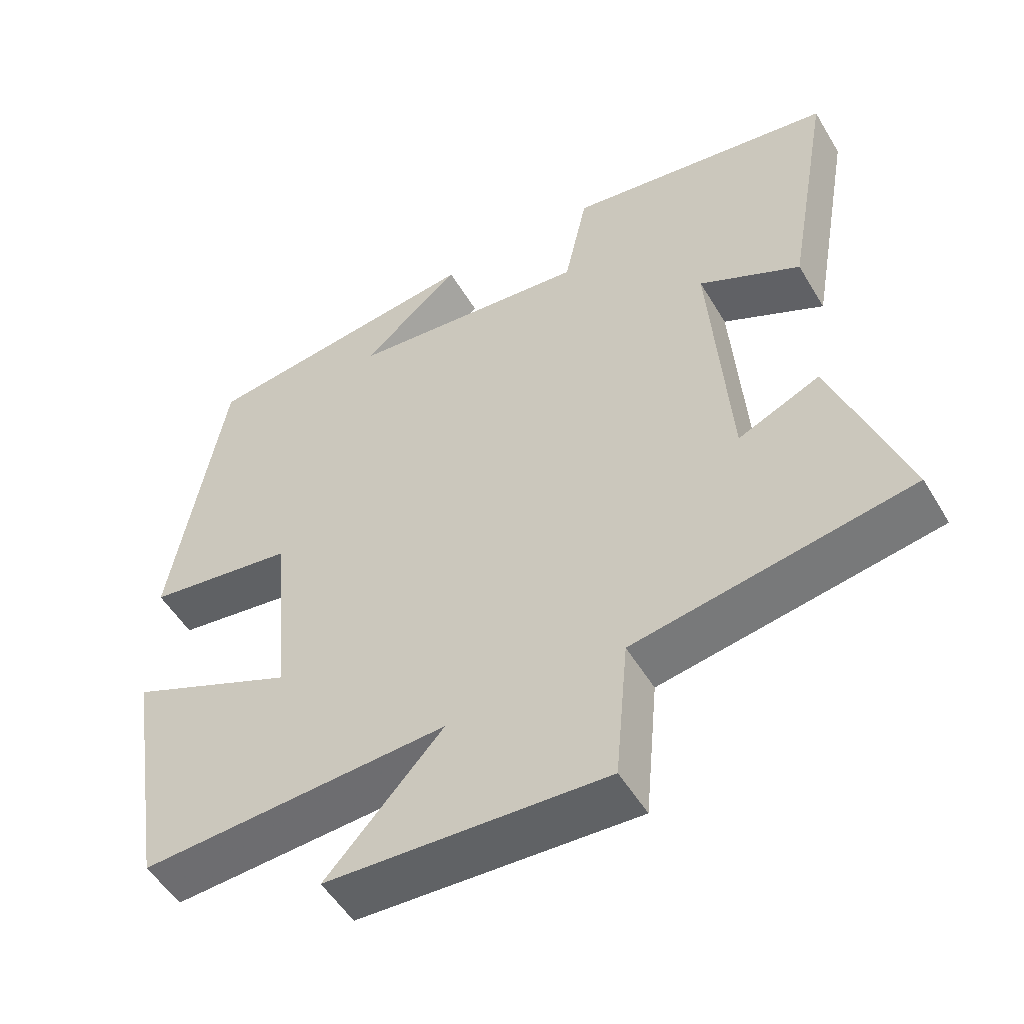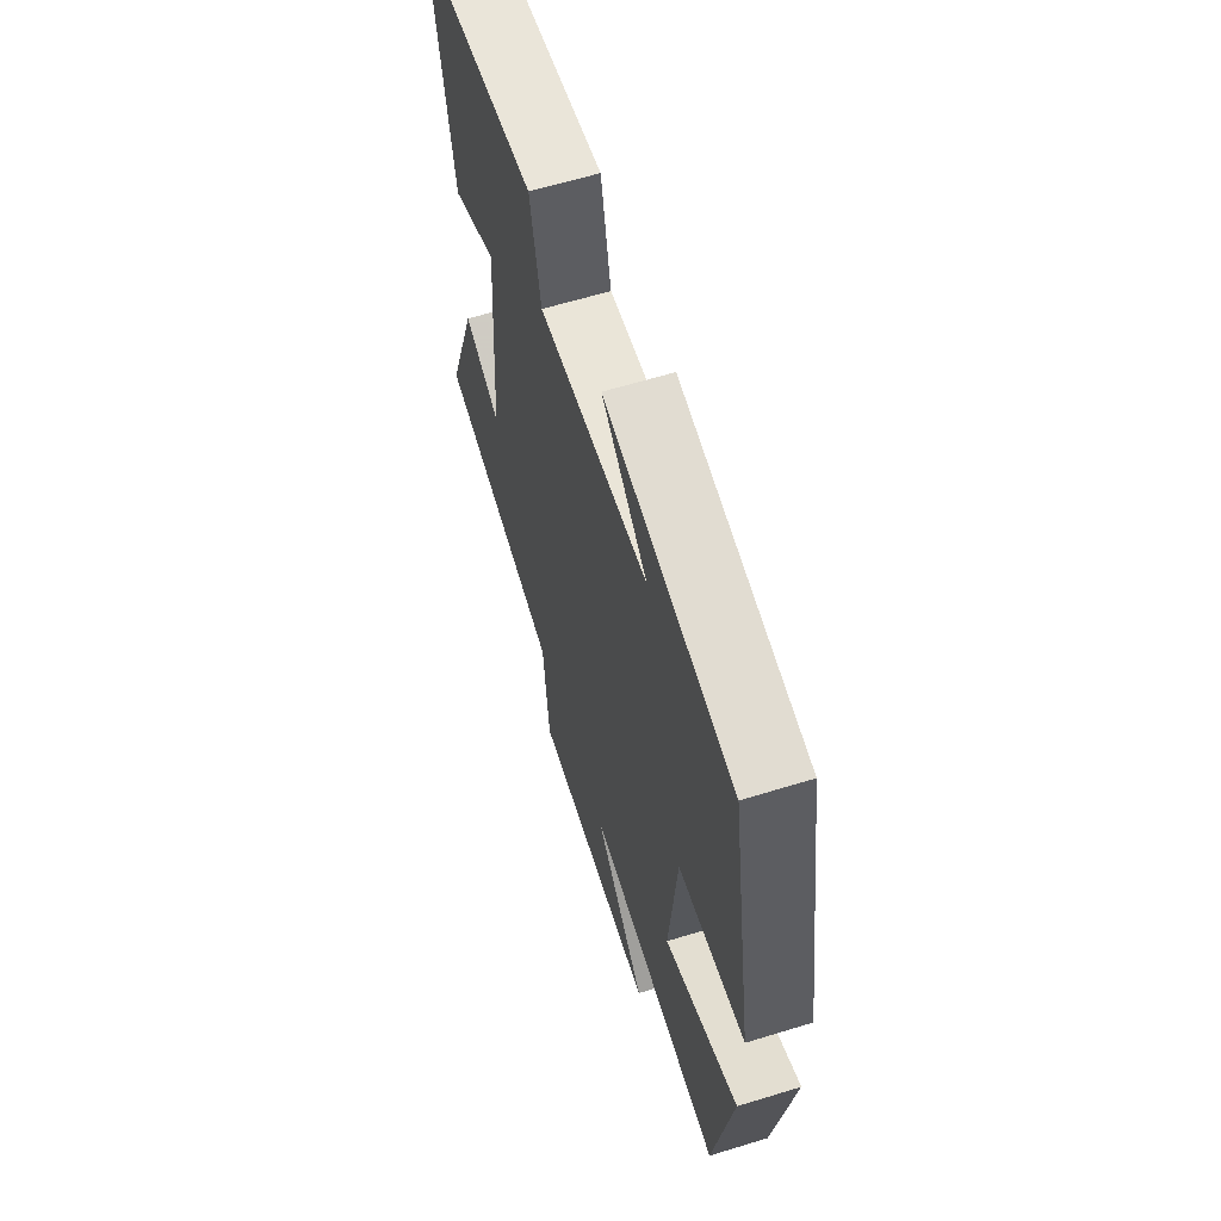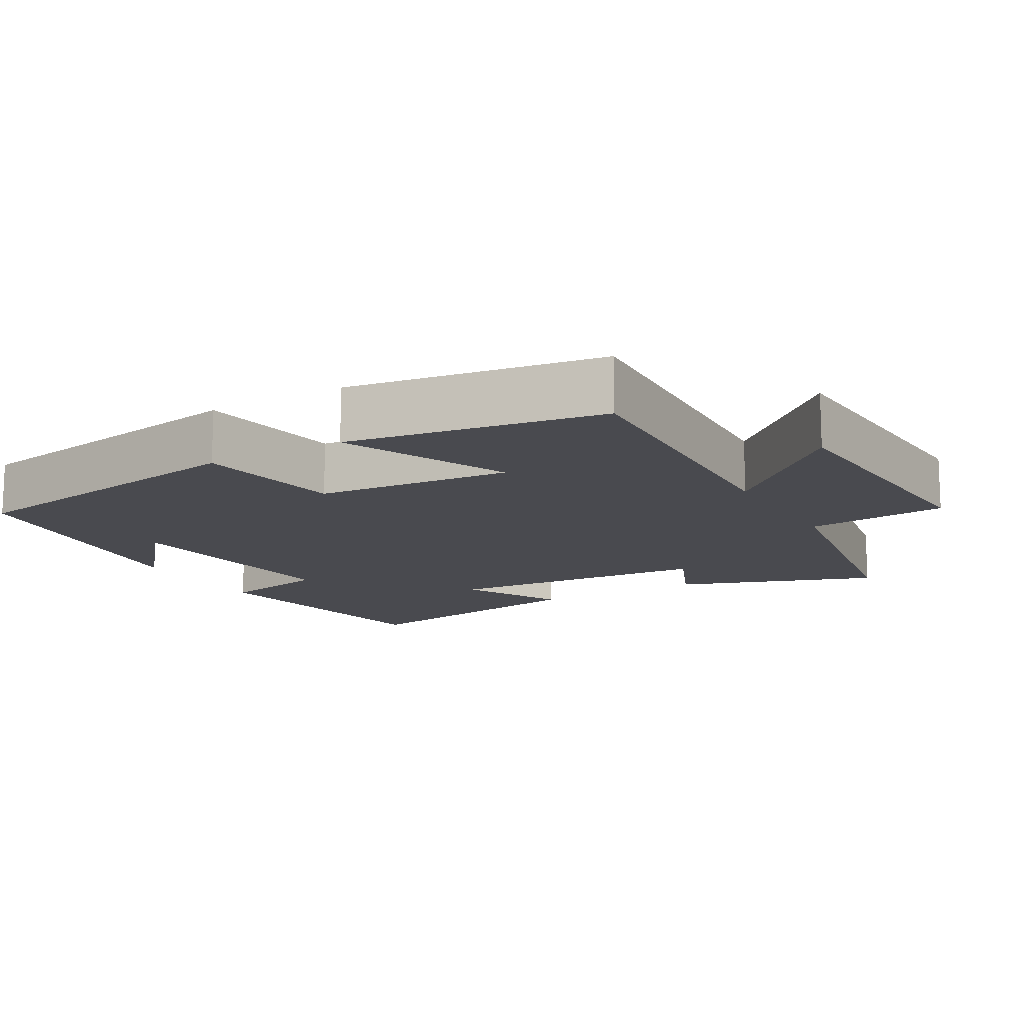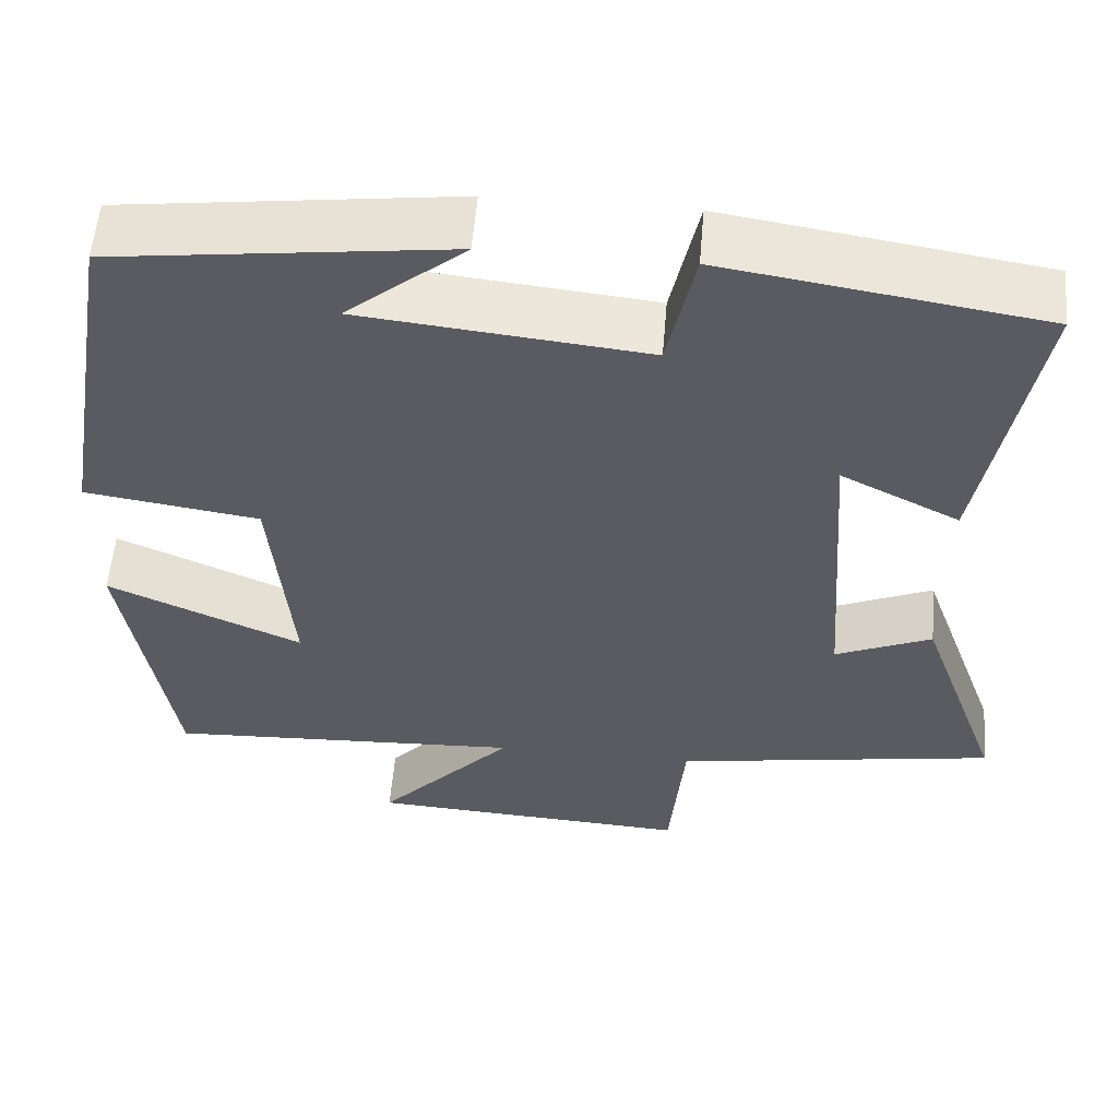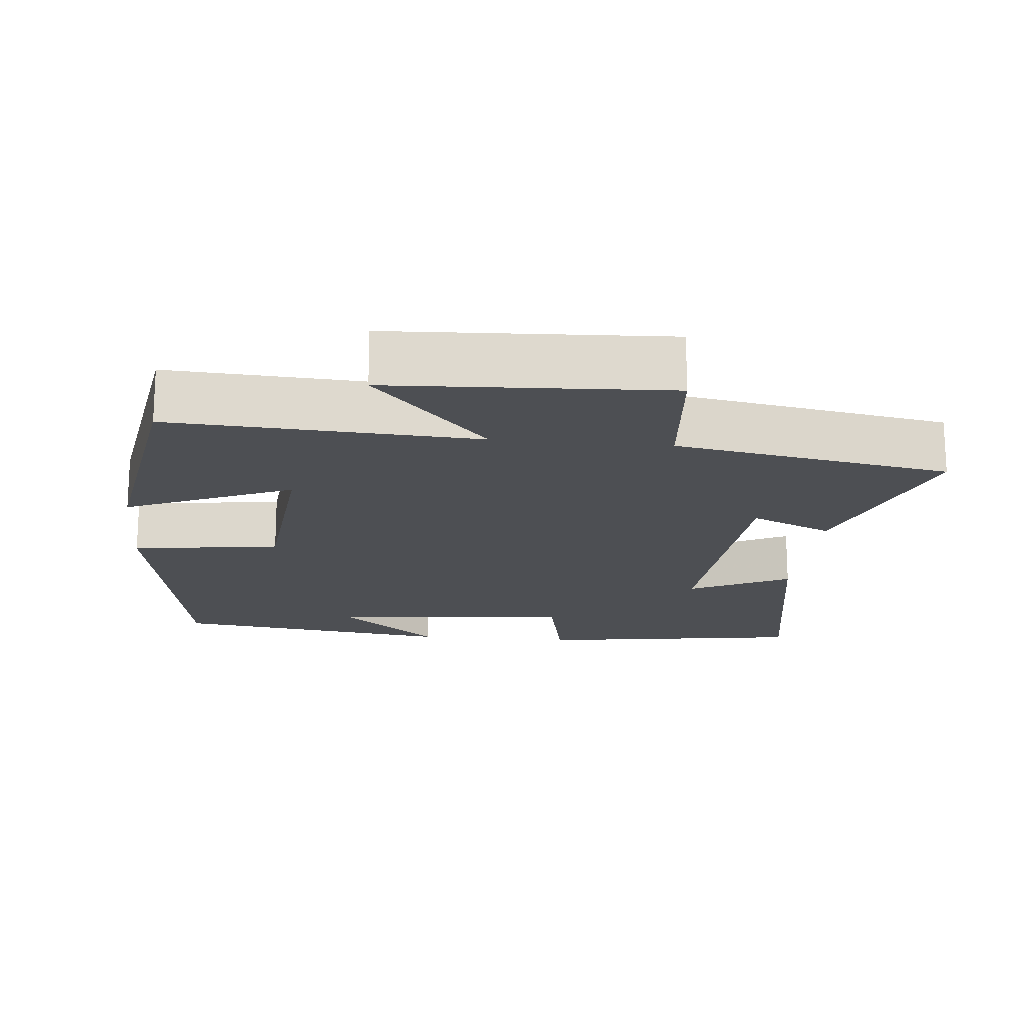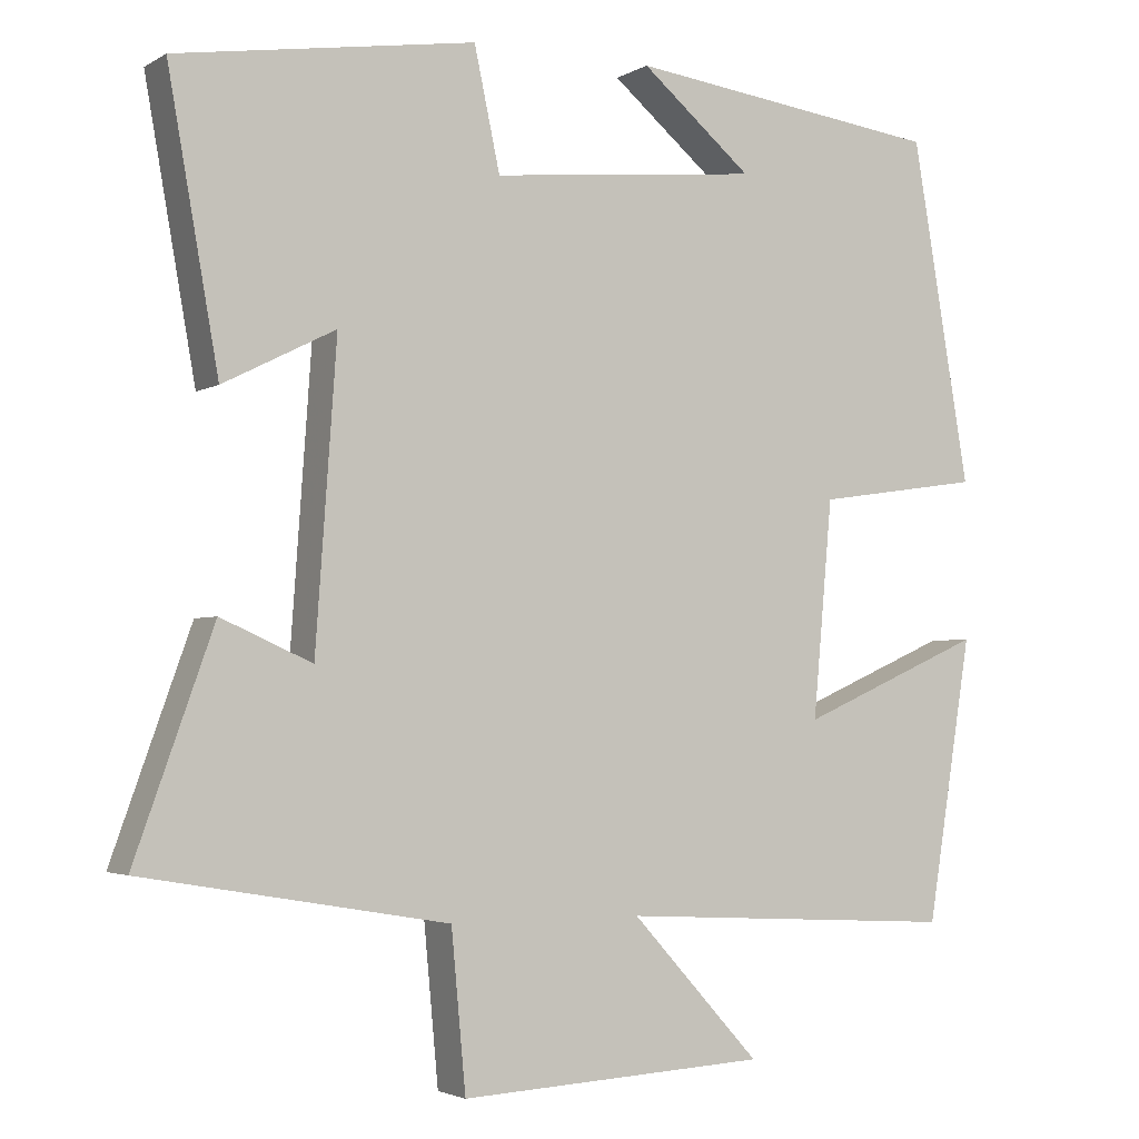
<metadata>
{"format":"obj","ext":"obj","renderer":"f3d","projection":"perspective","resolution":1024,"background":"white","views":[{"elev":-52.3,"azim":-149.8,"up":"+Z"},{"elev":62.5,"azim":72.7,"up":"+Z"},{"elev":-13.5,"azim":120.2,"up":"+Y"},{"elev":56.3,"azim":-175.2,"up":"+Z"},{"elev":-18.0,"azim":174.3,"up":"+Y"},{"elev":-3.0,"azim":-28.9,"up":"+Z"}]}
</metadata>
<code>
v -0.598 0.07 -0.435
v -0.5 0.07 -0.161
v -0.387 0.07 -0.211
v -0.361 0.07 0.159
v -0.5 0.07 0.089
v -0.563 0.07 0.443
v -0.192 0.07 0.5
v -0.16 0.07 0.35
v 0.174 0.07 0.384
v 0.036 0.07 0.5
v 0.428 0.07 0.449
v 0.5 0.07 0.025
v 0.295 0.07 -0.005
v 0.271 0.07 -0.273
v 0.5 0.07 -0.173
v 0.444 0.07 -0.523
v 0.021 0.07 -0.5
v 0.181 0.07 -0.675
v -0.201 0.07 -0.695
v -0.219 0.07 -0.5
v -0.598 0 -0.435
v -0.5 0 -0.161
v -0.387 0 -0.211
v -0.361 0 0.159
v -0.5 0 0.089
v -0.563 0 0.443
v -0.192 0 0.5
v -0.16 0 0.35
v 0.174 0 0.384
v 0.036 0 0.5
v 0.428 0 0.449
v 0.5 0 0.025
v 0.295 0 -0.005
v 0.271 0 -0.273
v 0.5 0 -0.173
v 0.444 0 -0.523
v 0.021 0 -0.5
v 0.181 0 -0.675
v -0.201 0 -0.695
v -0.219 0 -0.5
f 17 18 19 20
f 1 2 3
f 20 1 3
f 17 20 3
f 14 15 16 17
f 17 3 4
f 14 17 4
f 13 14 4
f 12 13 4
f 11 12 4
f 9 10 11
f 9 11 4
f 8 9 4
f 6 7 8
f 5 6 8
f 4 5 8
f 40 39 38 37
f 23 22 21
f 23 21 40
f 23 40 37
f 37 36 35 34
f 24 23 37
f 24 37 34
f 24 34 33
f 24 33 32
f 24 32 31
f 31 30 29
f 24 31 29
f 24 29 28
f 28 27 26
f 28 26 25
f 28 25 24
f 1 21 22 2
f 2 22 23 3
f 3 23 24 4
f 4 24 25 5
f 5 25 26 6
f 6 26 27 7
f 7 27 28 8
f 8 28 29 9
f 9 29 30 10
f 10 30 31 11
f 11 31 32 12
f 12 32 33 13
f 13 33 34 14
f 14 34 35 15
f 15 35 36 16
f 16 36 37 17
f 17 37 38 18
f 18 38 39 19
f 19 39 40 20
f 20 40 21 1

</code>
